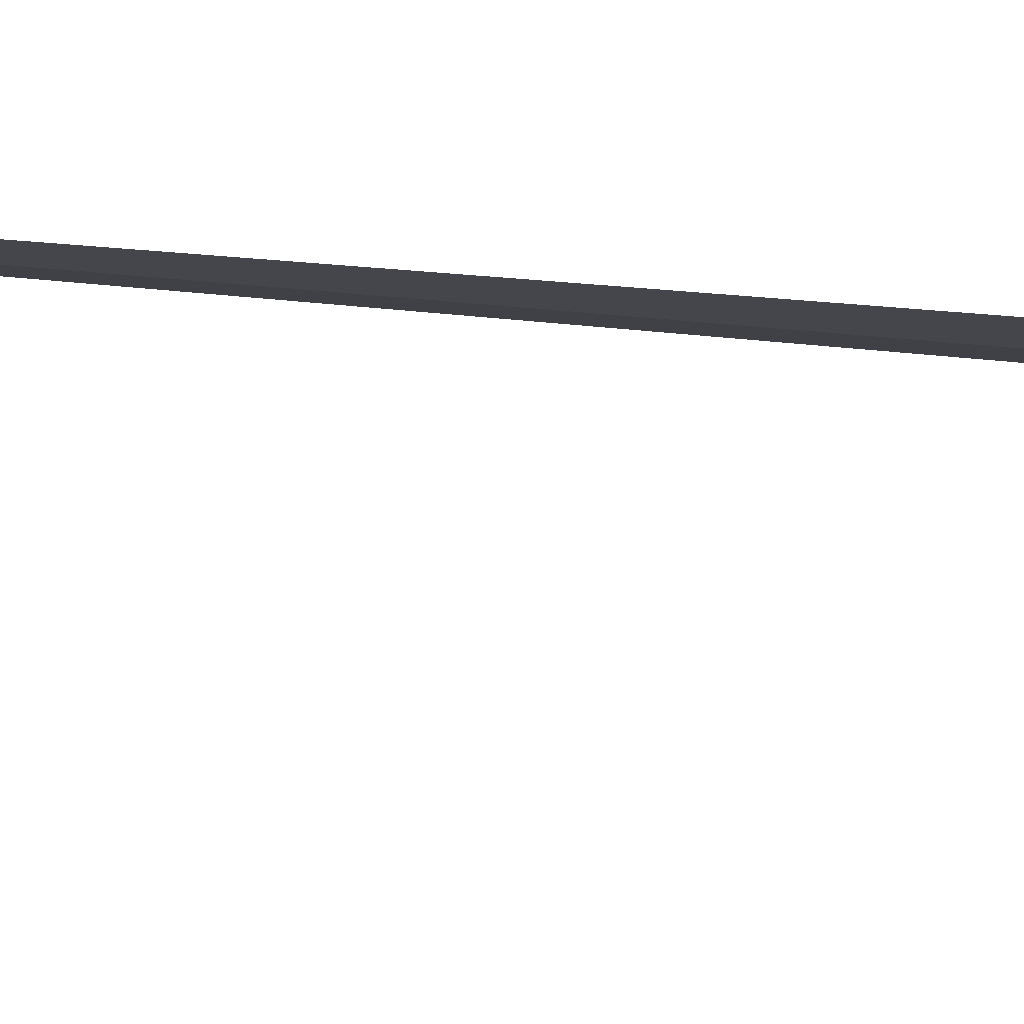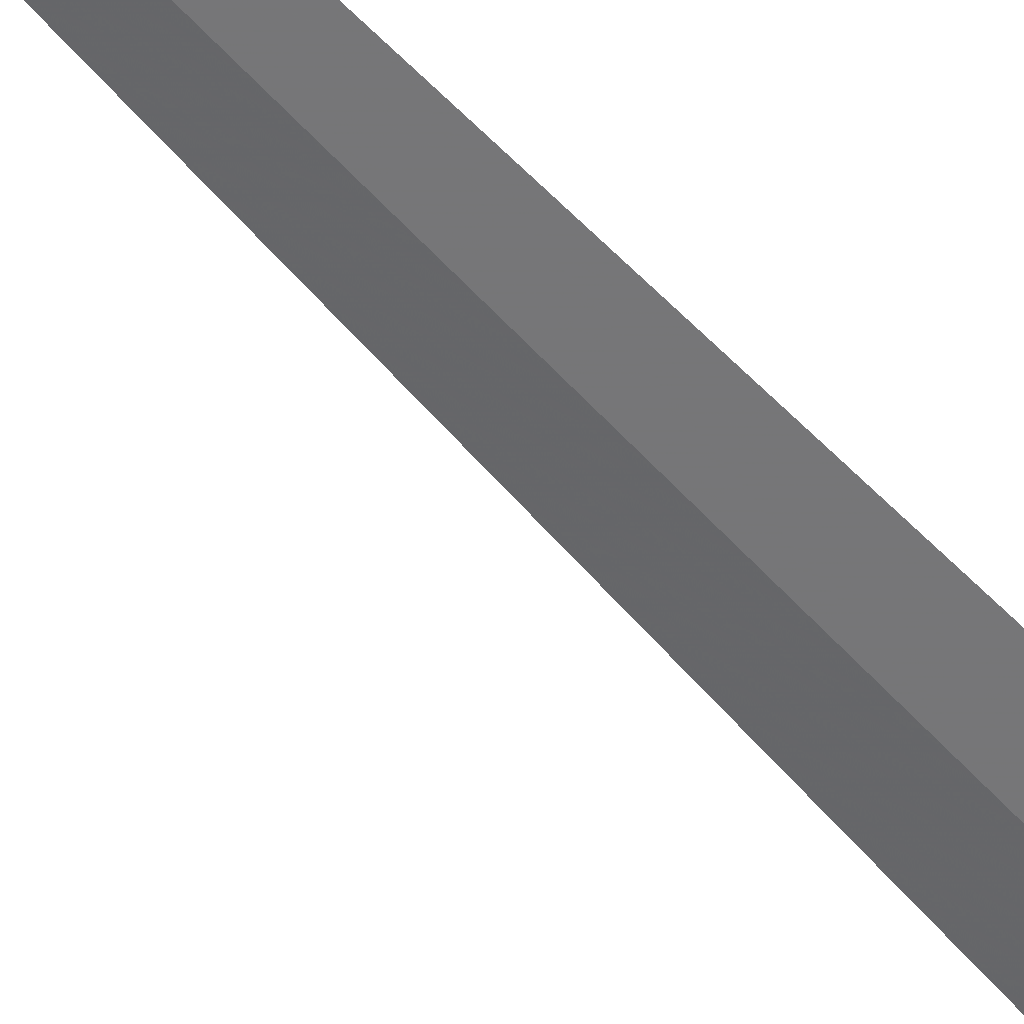
<metadata>
{"format":"obj","ext":"obj","renderer":"f3d","projection":"perspective","resolution":1024,"background":"white","views":[{"elev":-29.4,"azim":80.7,"up":"+Y"},{"elev":-73.5,"azim":44.9,"up":"+Y"}]}
</metadata>
<code>
v -1.624 36.07 86.5
v -1.224 35.93 86.5
v -1.614 36.07 100
v -2.007 36.25 86.5
v -2.322 35.57 85
v -1.771 35.32 85
f 1 3 2
f 1 5 4
f 1 6 5
f 1 2 6
f 1 4 3

</code>
